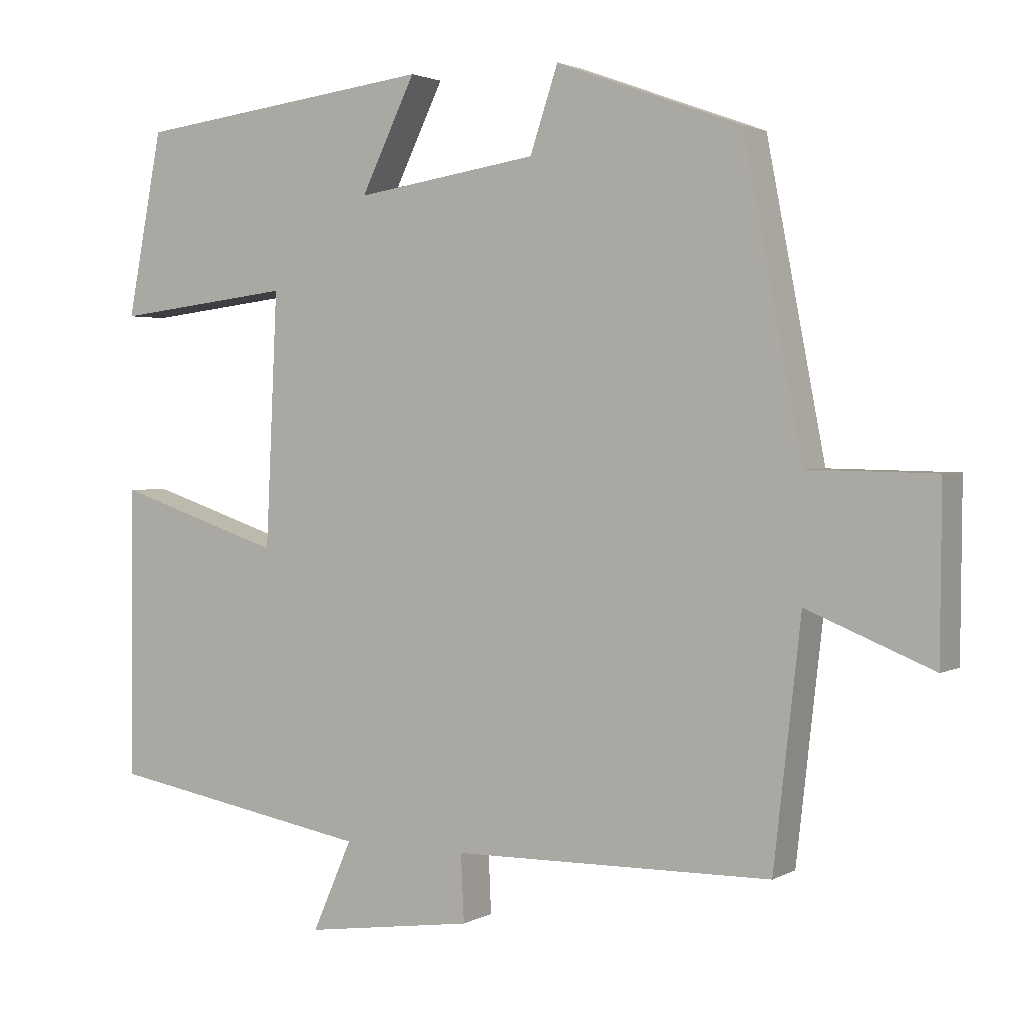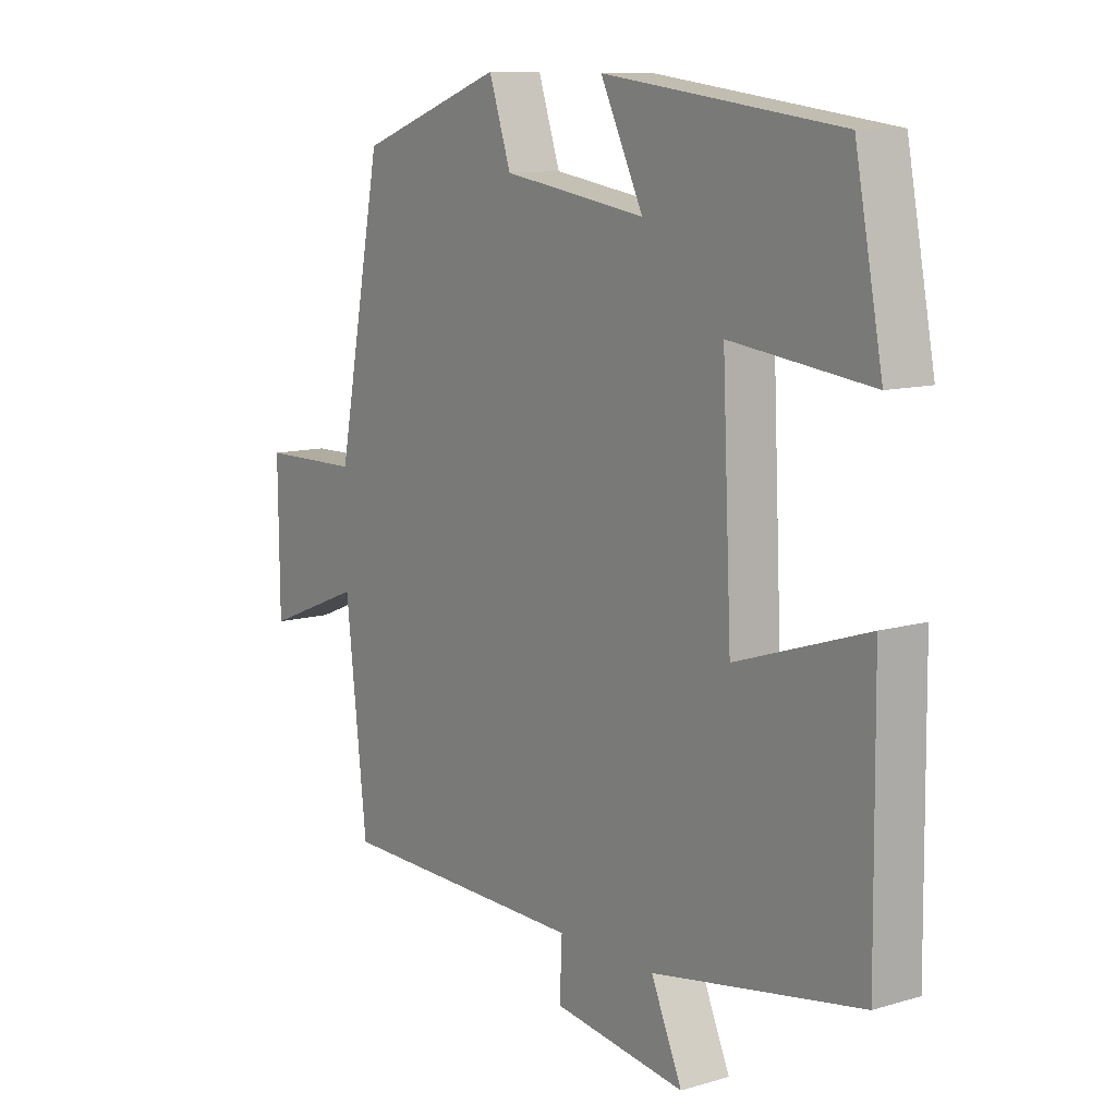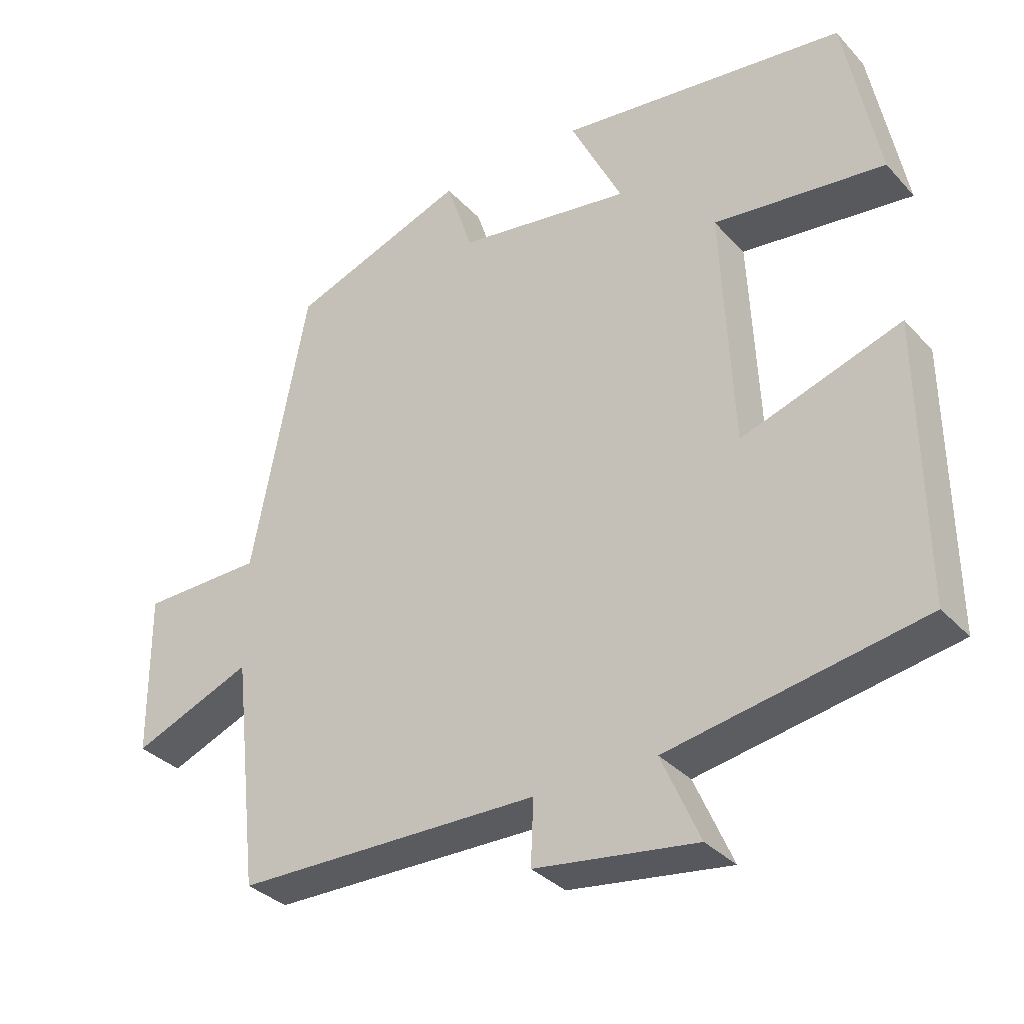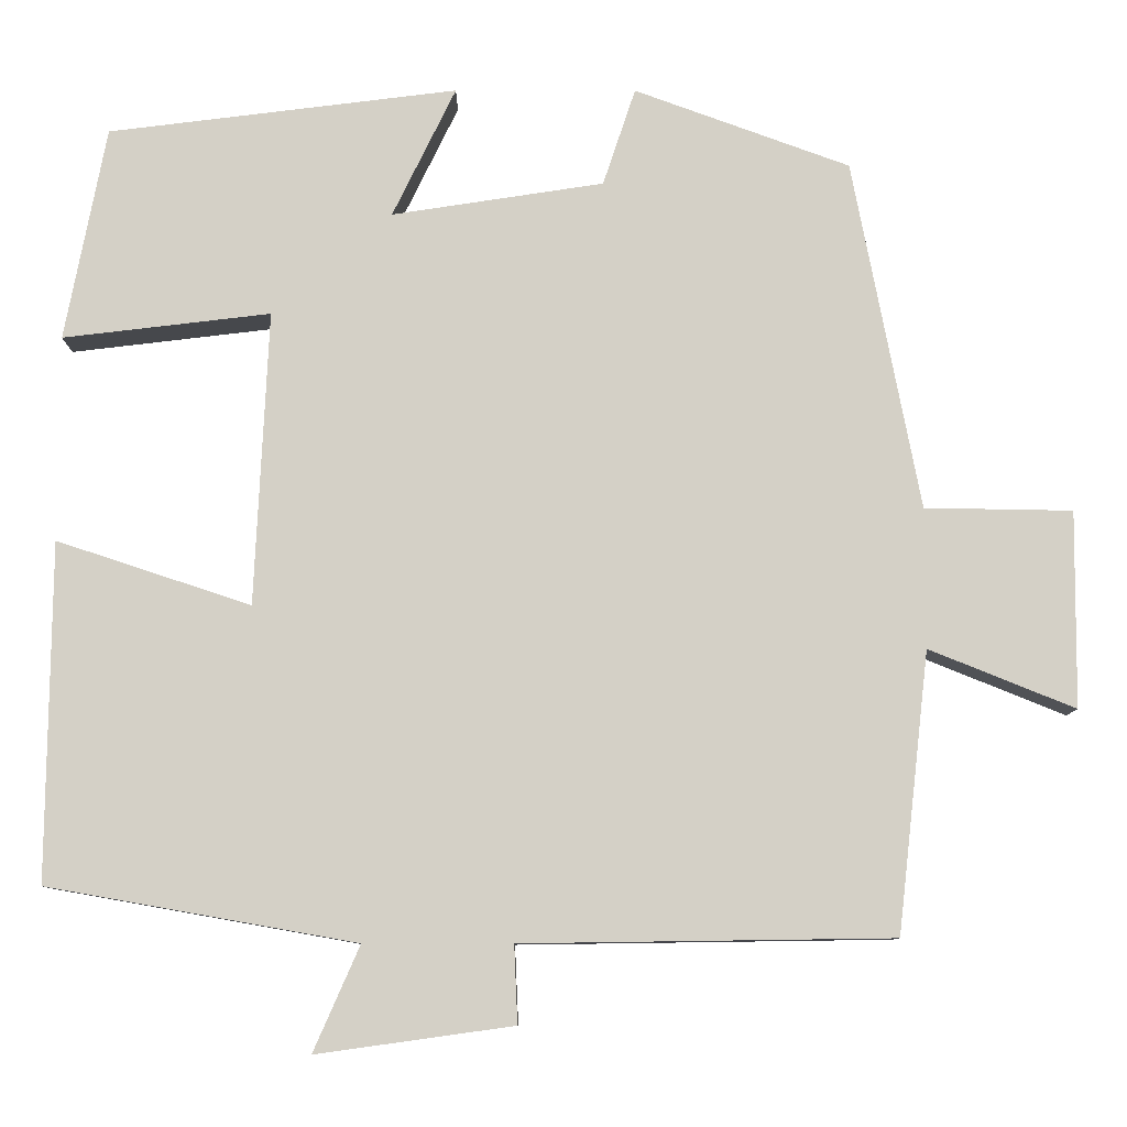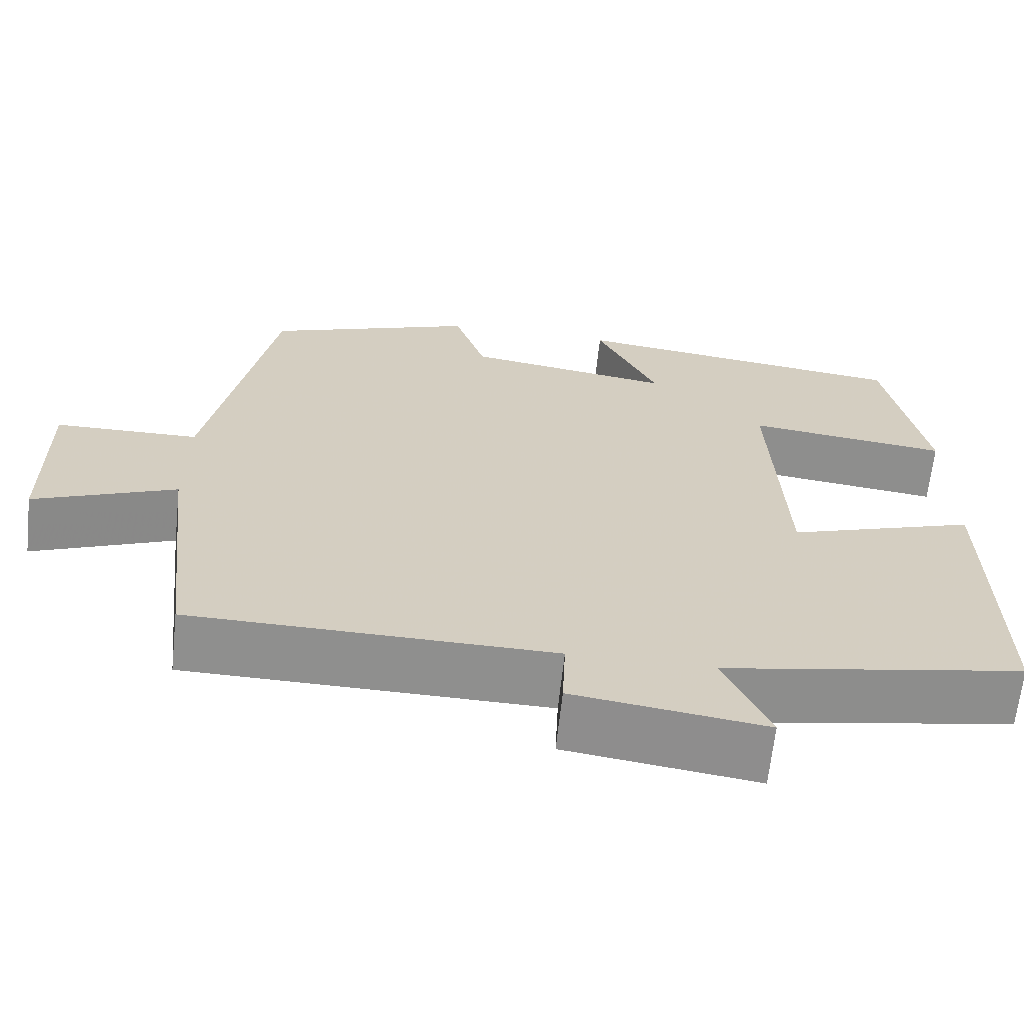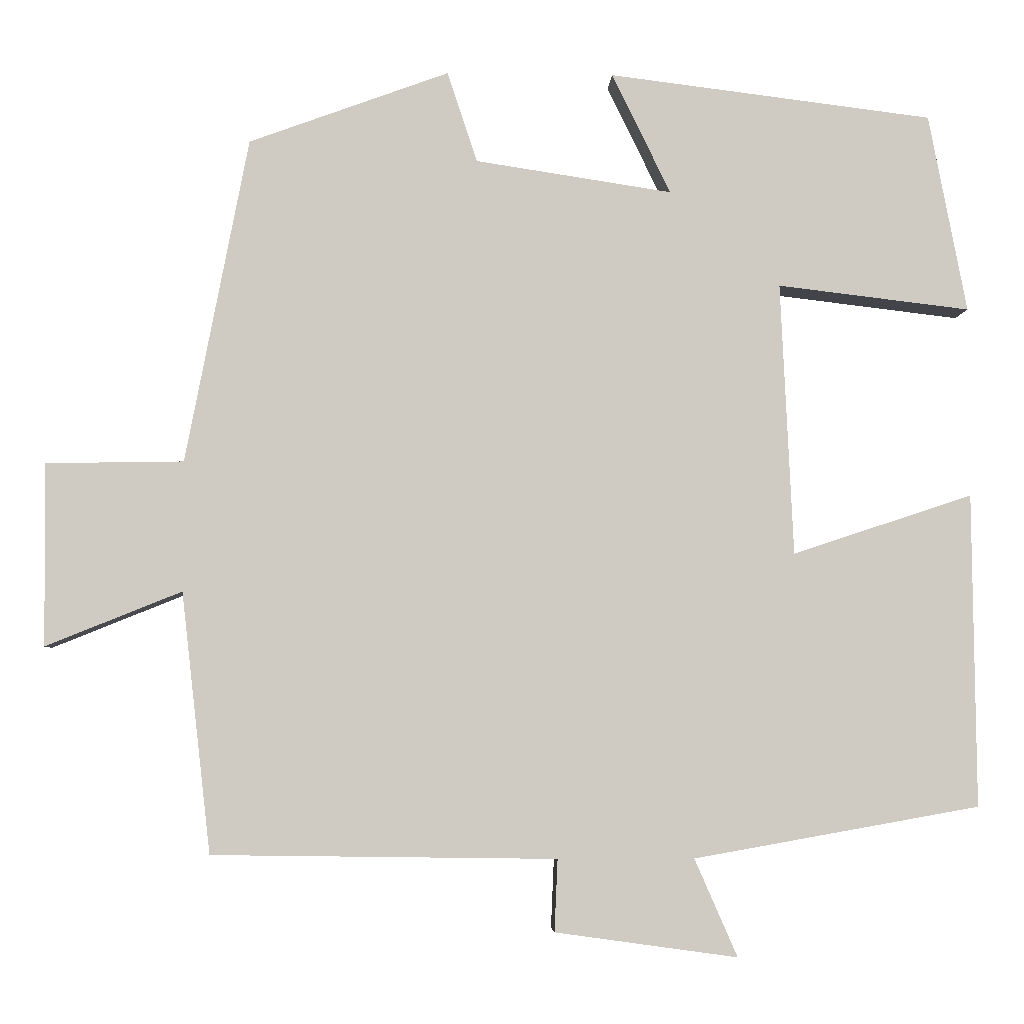
<metadata>
{"format":"obj","ext":"obj","renderer":"f3d","projection":"perspective","resolution":1024,"background":"white","views":[{"elev":2.2,"azim":29.6,"up":"+Z"},{"elev":10.8,"azim":-126.2,"up":"+Z"},{"elev":-33.9,"azim":-144.4,"up":"+Z"},{"elev":-9.3,"azim":-0.2,"up":"+Z"},{"elev":-65.2,"azim":173.9,"up":"+Z"},{"elev":-4.6,"azim":177.3,"up":"+Z"}]}
</metadata>
<code>
v 0.463 0.07 -0.494
v 0.029 0.07 -0.5
v 0.033 0.07 -0.591
v -0.197 0.07 -0.623
v -0.143 0.07 -0.5
v -0.504 0.07 -0.436
v -0.5 0.07 -0.041
v -0.273 0.07 -0.116
v -0.257 0.07 0.228
v -0.5 0.07 0.199
v -0.452 0.07 0.449
v -0.043 0.07 0.5
v -0.117 0.07 0.348
v 0.131 0.07 0.386
v 0.169 0.07 0.5
v 0.421 0.07 0.408
v 0.5 0.07 -0.002
v 0.673 0.07 -0.005
v 0.671 0.07 -0.235
v 0.5 0.07 -0.166
v 0.463 0 -0.494
v 0.029 0 -0.5
v 0.033 0 -0.591
v -0.197 0 -0.623
v -0.143 0 -0.5
v -0.504 0 -0.436
v -0.5 0 -0.041
v -0.273 0 -0.116
v -0.257 0 0.228
v -0.5 0 0.199
v -0.452 0 0.449
v -0.043 0 0.5
v -0.117 0 0.348
v 0.131 0 0.386
v 0.169 0 0.5
v 0.421 0 0.408
v 0.5 0 -0.002
v 0.673 0 -0.005
v 0.671 0 -0.235
v 0.5 0 -0.166
f 17 18 19 20
f 20 1 2
f 17 20 2
f 16 17 2
f 15 16 2
f 14 15 2
f 13 14 2
f 11 12 13
f 10 11 13
f 9 10 13
f 13 2 3
f 9 13 3
f 8 9 3
f 5 6 7 8
f 5 8 3
f 3 4 5
f 40 39 38 37
f 22 21 40
f 22 40 37
f 22 37 36
f 22 36 35
f 22 35 34
f 22 34 33
f 33 32 31
f 33 31 30
f 33 30 29
f 23 22 33
f 23 33 29
f 23 29 28
f 28 27 26 25
f 23 28 25
f 25 24 23
f 1 21 22 2
f 2 22 23 3
f 3 23 24 4
f 4 24 25 5
f 5 25 26 6
f 6 26 27 7
f 7 27 28 8
f 8 28 29 9
f 9 29 30 10
f 10 30 31 11
f 11 31 32 12
f 12 32 33 13
f 13 33 34 14
f 14 34 35 15
f 15 35 36 16
f 16 36 37 17
f 17 37 38 18
f 18 38 39 19
f 19 39 40 20
f 20 40 21 1

</code>
